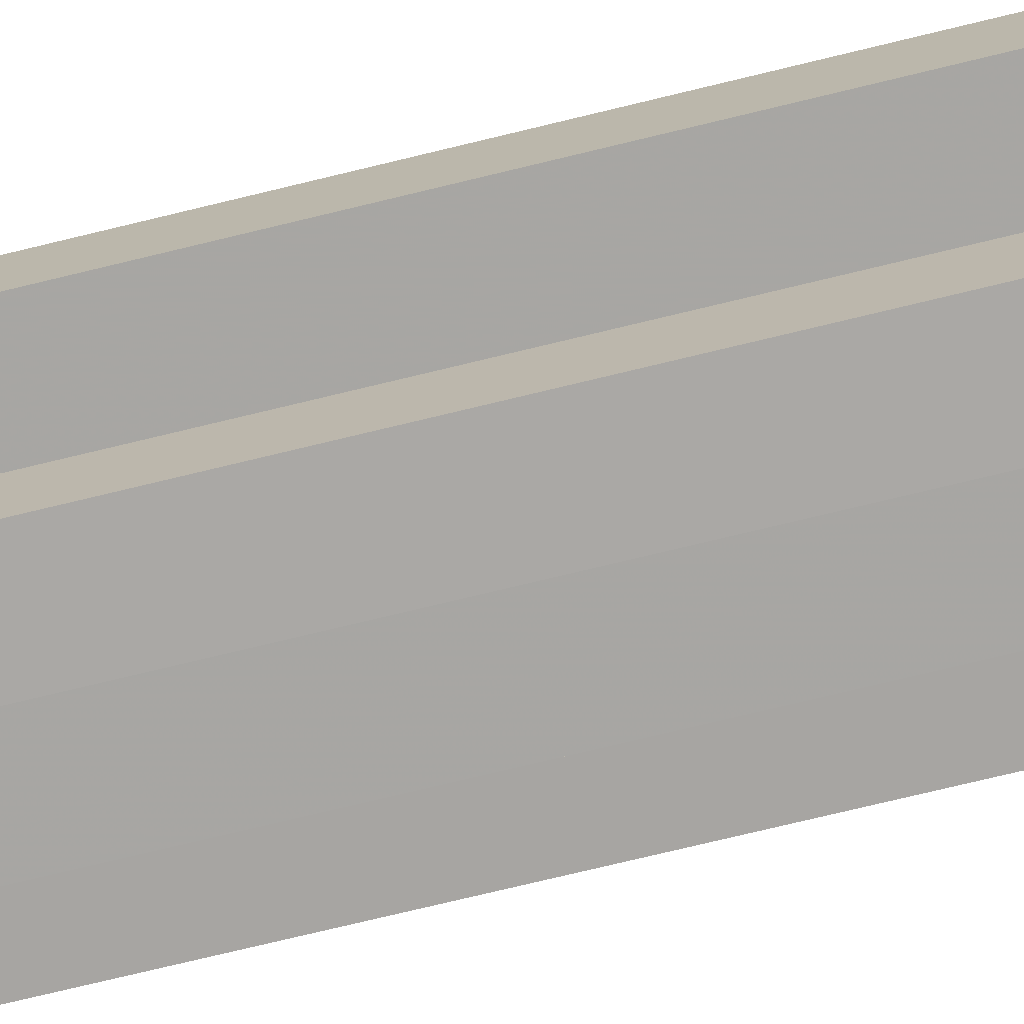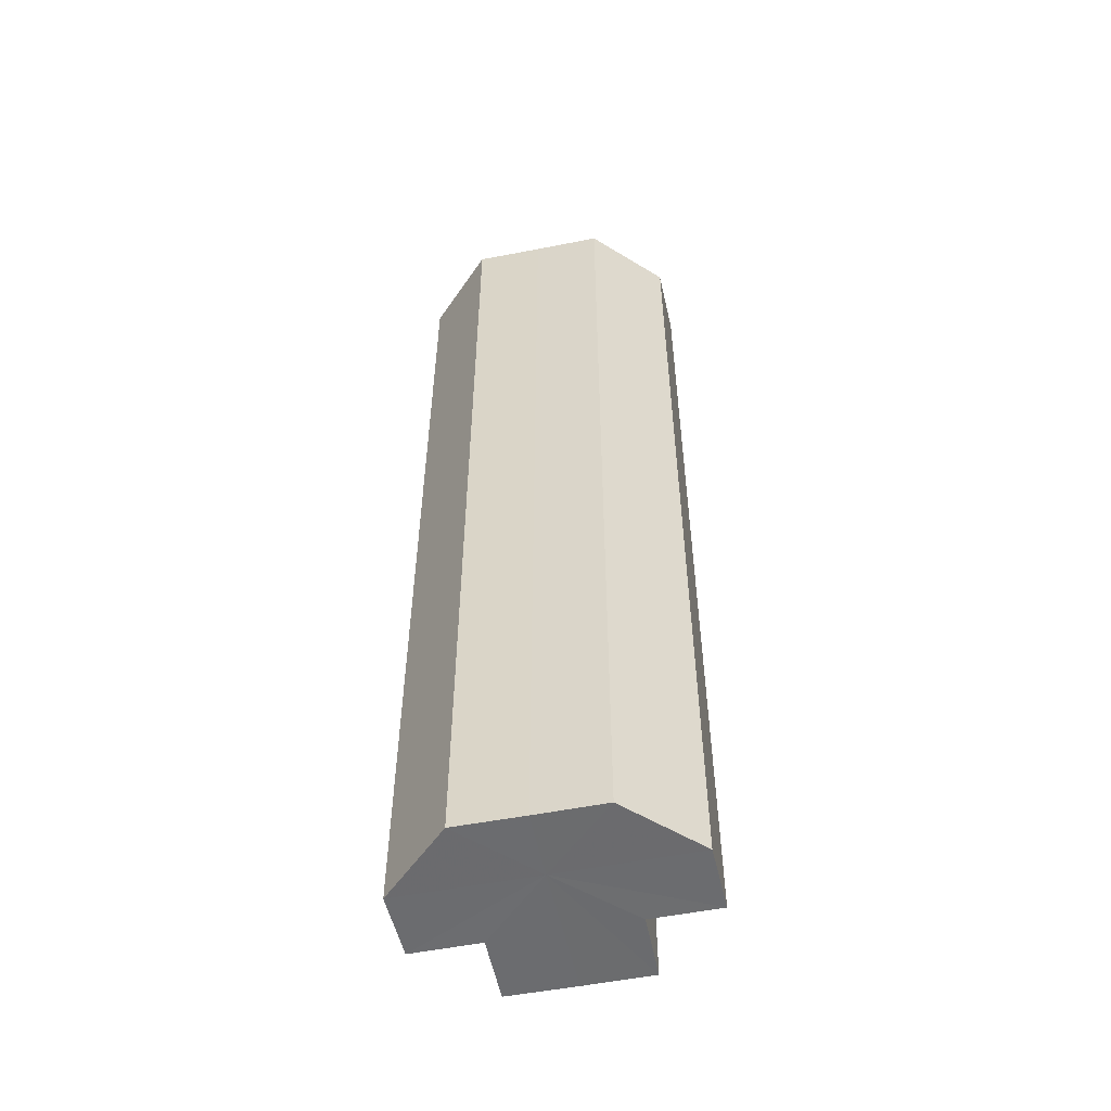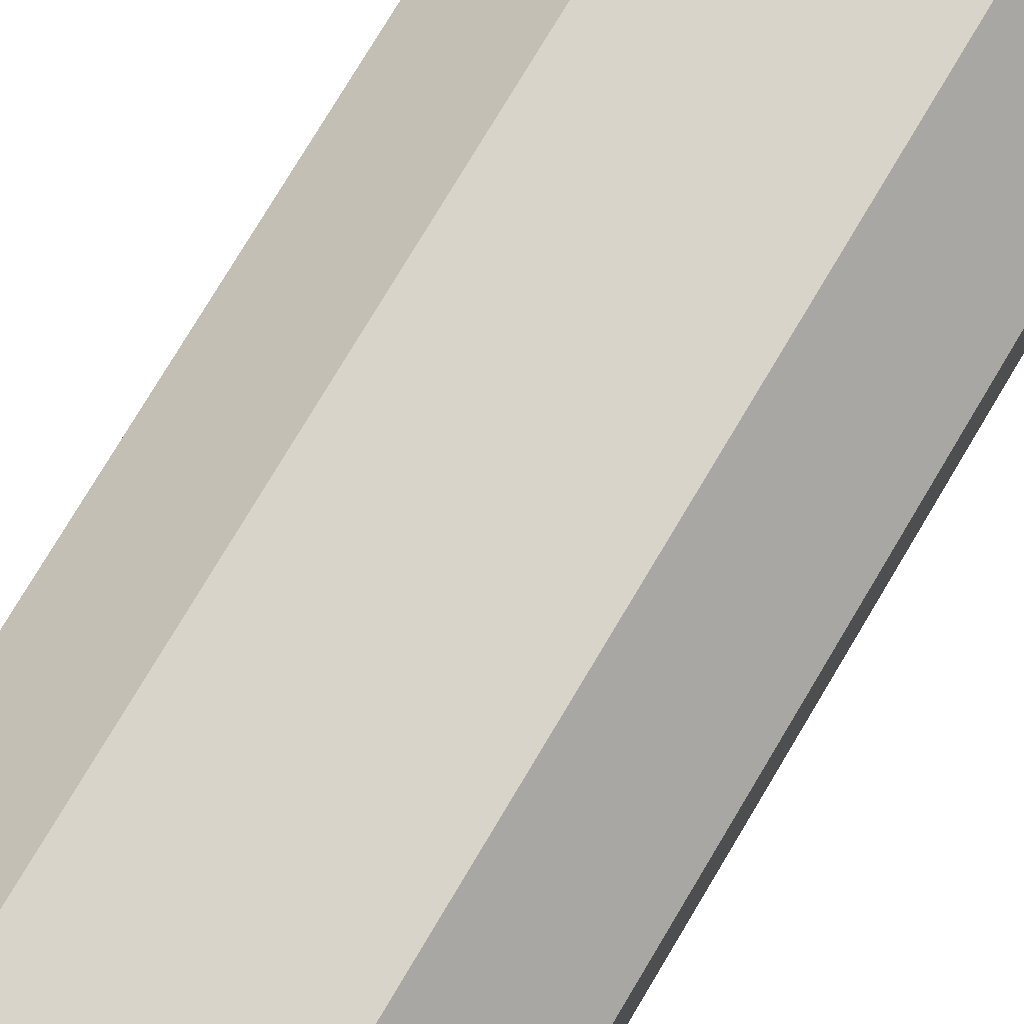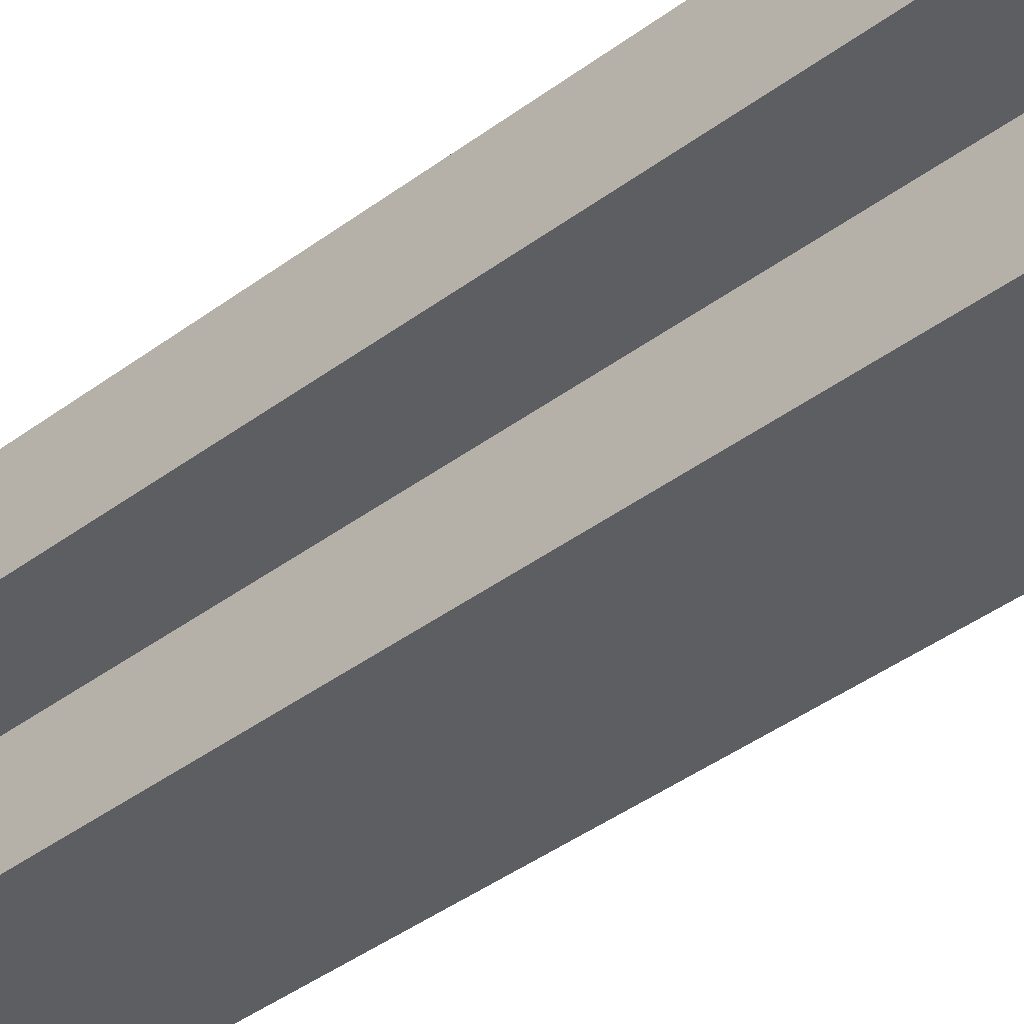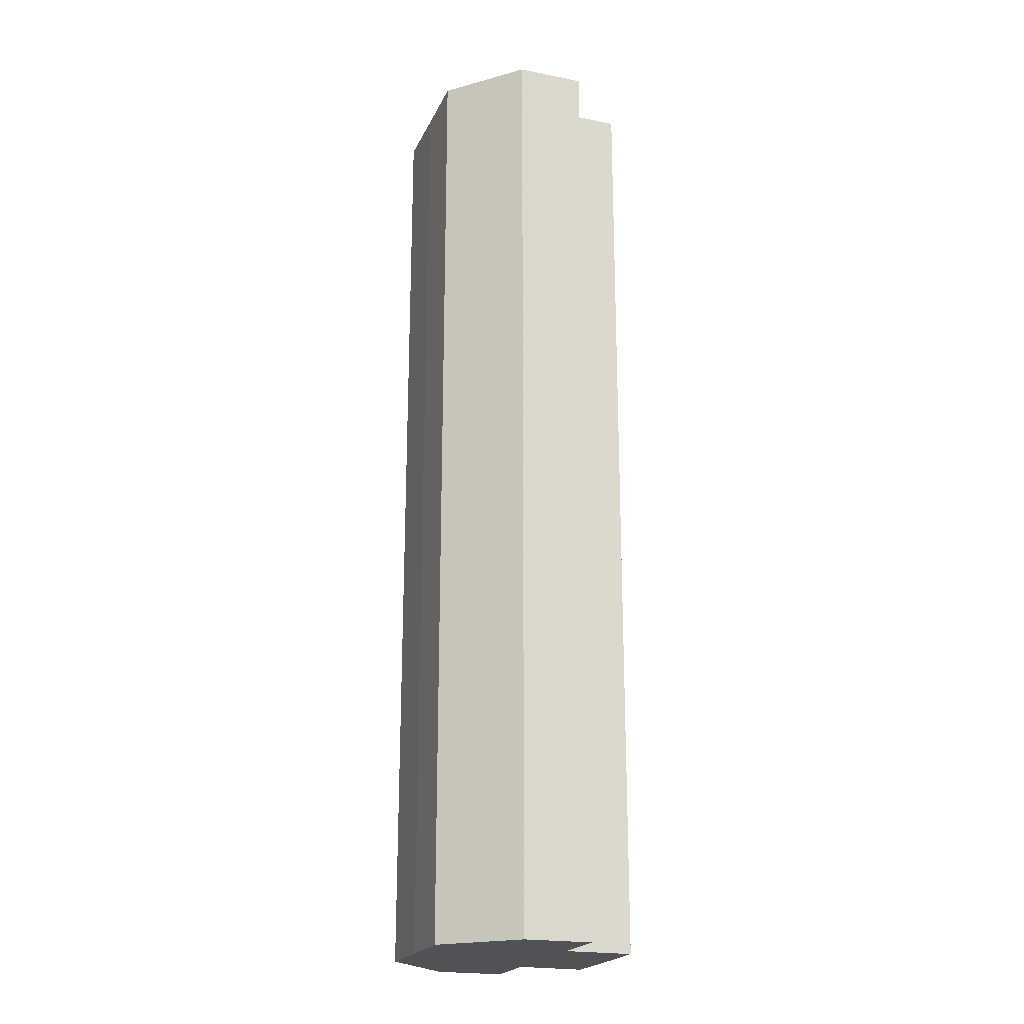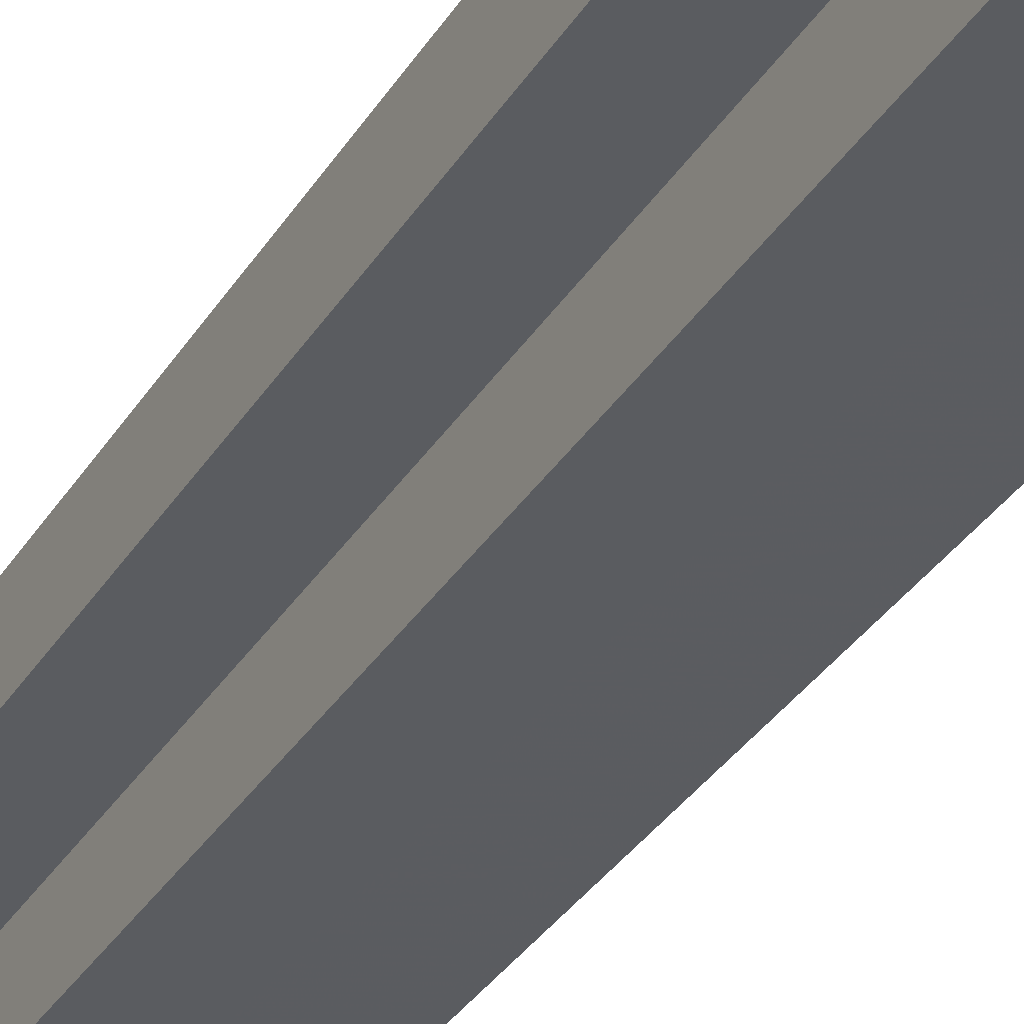
<metadata>
{"format":"obj","ext":"obj","renderer":"f3d","projection":"perspective","resolution":1024,"background":"white","views":[{"elev":-74.5,"azim":-76.4,"up":"+Y"},{"elev":-53.8,"azim":-168.2,"up":"+Z"},{"elev":74.9,"azim":-149.4,"up":"+Y"},{"elev":-38.6,"azim":133.7,"up":"+Y"},{"elev":-21.1,"azim":-109.4,"up":"+Z"},{"elev":-34.3,"azim":-27.7,"up":"+Y"}]}
</metadata>
<code>
o 13158
v 2189 1883 7.5
v 2189 1883 7.5
v 2189 1883 7.642
v 2189 1883 7.5
v 2189 1883 7.642
v 2189 1883 7.5
v 2189 1883 7.642
v 2189 1883 7.5
v 2189 1883 7.642
v 2189 1883 7.5
v 2189 1883 7.642
v 2189 1883 7.5
v 2189 1883 7.642
v 2189 1883 7.5
v 2189 1883 7.642
v 2189 1883 7.5
v 2189 1883 7.642
v 2189 1883 7.5
v 2189 1883 7.642
v 2189 1883 7.5
v 2189 1883 7.642
v 2189 1883 7.5
v 2189 1883 7.642
v 2189 1883 7.5
v 2189 1883 7.642
v 2189 1883 7.5
v 2189 1883 7.5
v 2189 1883 7.5
v 2189 1883 7.5
v 2189 1883 7.5
v 2189 1883 7.5
v 2189 1883 7.5
v 2189 1883 7.642
v 2189 1883 7.642
v 2189 1883 7.5
v 2189 1883 7.5
v 2189 1883 7.5
v 2189 1883 7.642
v 2189 1883 7.642
v 2189 1883 7.5
v 2189 1883 7.5
v 2189 1883 7.5
v 2189 1883 7.5
v 2189 1883 7.642
v 2189 1883 7.642
v 2189 1883 7.5
v 2189 1883 7.642
v 2189 1883 7.5
v 2189 1883 7.5
v 2189 1883 7.642
v 2189 1883 7.642
v 2189 1883 7.5
v 2189 1883 7.5
v 2189 1883 7.642
v 2189 1883 7.642
v 2189 1883 7.5
v 2189 1883 7.5
v 2189 1883 7.5
v 2189 1883 7.5
v 2189 1883 7.5
v 2189 1883 7.642
v 2189 1883 7.642
v 2189 1883 7.642
v 2189 1883 7.642
v 2189 1883 7.642
v 2189 1883 7.642
v 2189 1883 7.642
v 2189 1883 7.642
v 2189 1883 7.642
v 2189 1883 7.642
v 2189 1883 7.642
v 2189 1883 7.642
v 2189 1883 7.642
v 2189 1883 7.642
f 1 2 3
f 2 4 5
f 6 1 7
f 4 8 9
f 8 10 11
f 10 12 13
f 7 14 15
f 15 16 17
f 17 18 19
f 19 20 21
f 21 22 23
f 23 24 25
f 26 24 27
f 26 27 28
f 26 28 29
f 26 29 30
f 26 30 31
f 26 32 24
f 33 32 34
f 35 36 33
f 26 37 32
f 38 37 39
f 40 41 38
f 26 42 37
f 26 43 42
f 44 43 45
f 26 46 43
f 47 48 44
f 26 49 46
f 26 31 49
f 50 46 51
f 52 53 50
f 54 49 55
f 56 57 54
f 58 59 47
f 59 60 61
f 62 63 64
f 62 65 63
f 62 64 66
f 62 67 65
f 62 66 68
f 62 69 67
f 62 68 70
f 62 71 69
f 62 70 72
f 62 73 71
f 62 72 74
f 62 74 73

</code>
